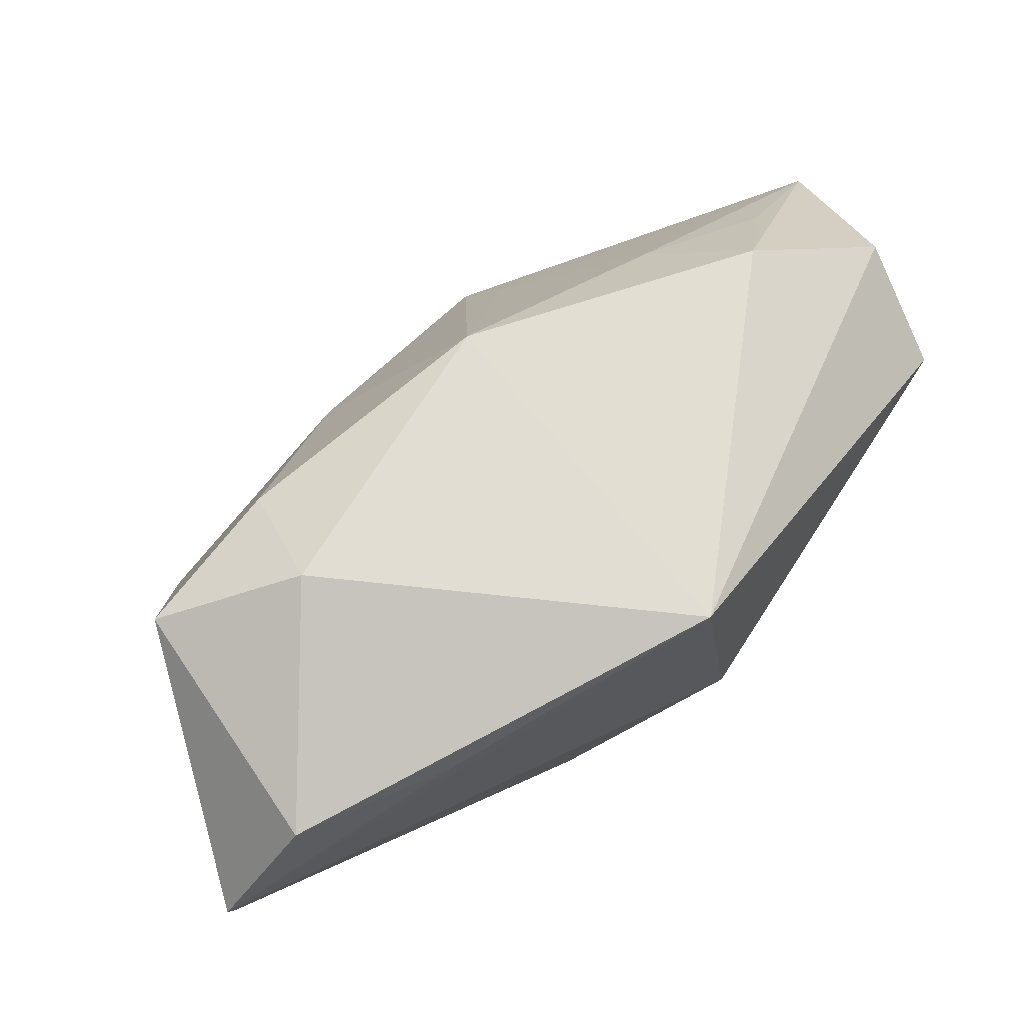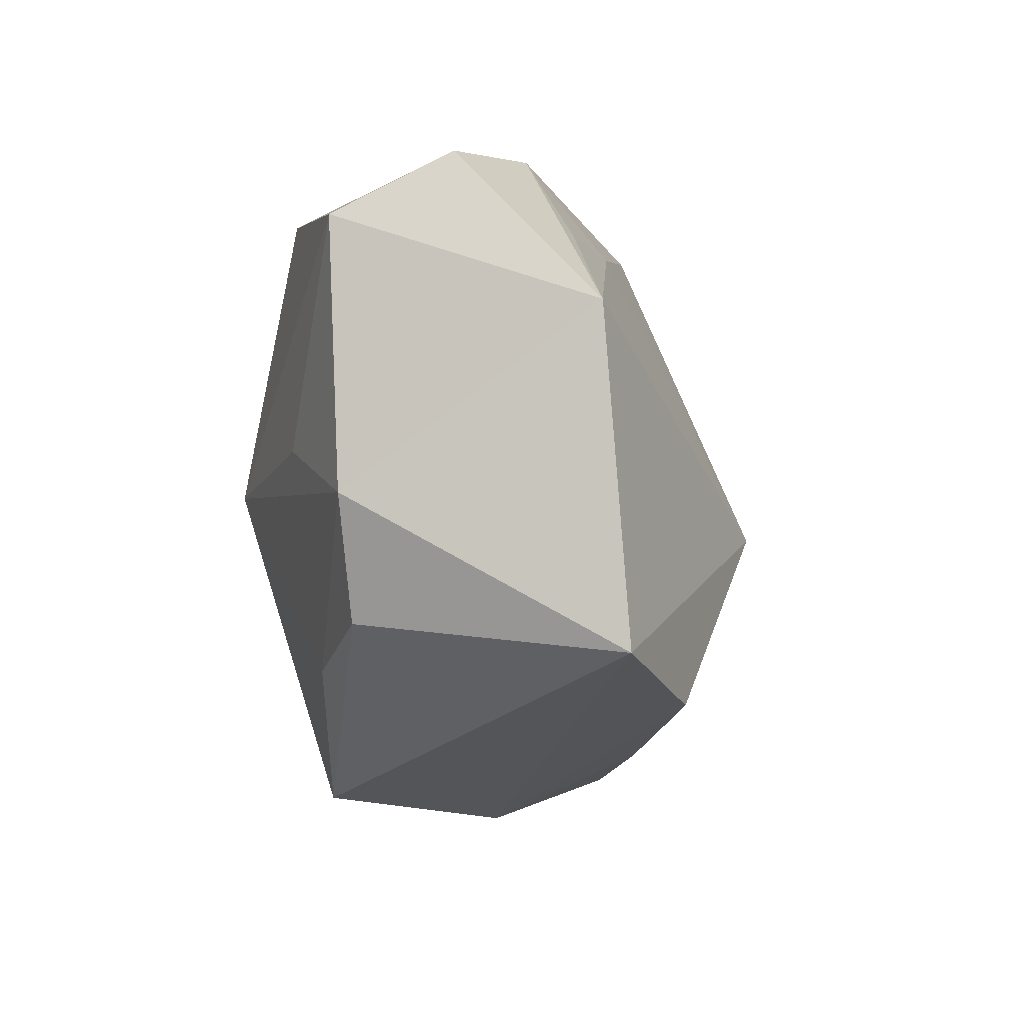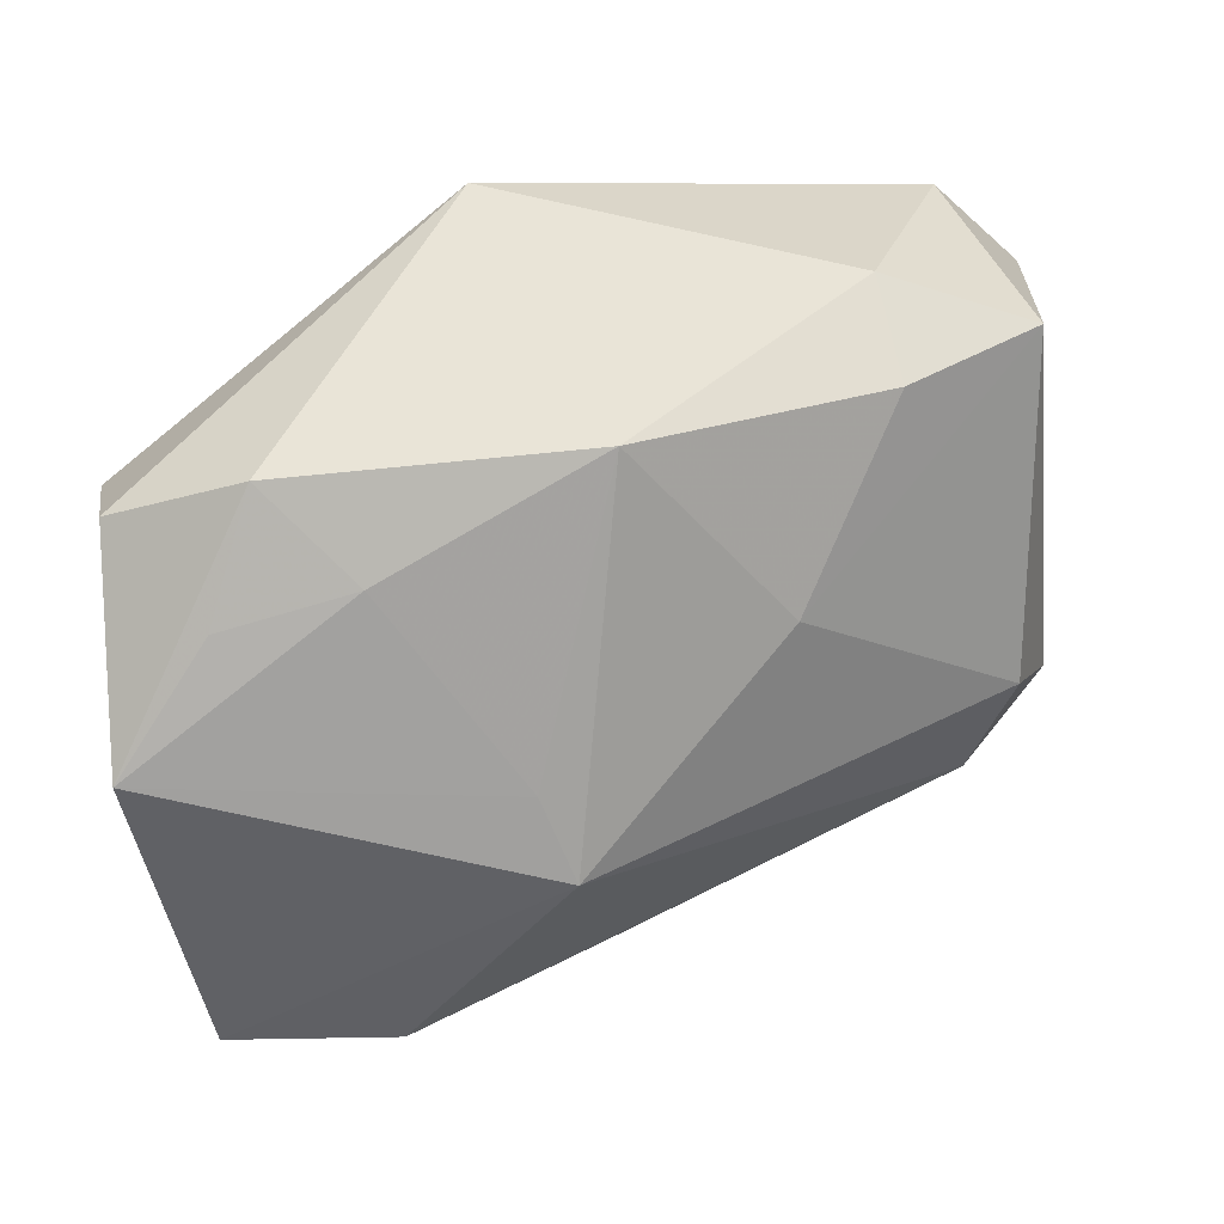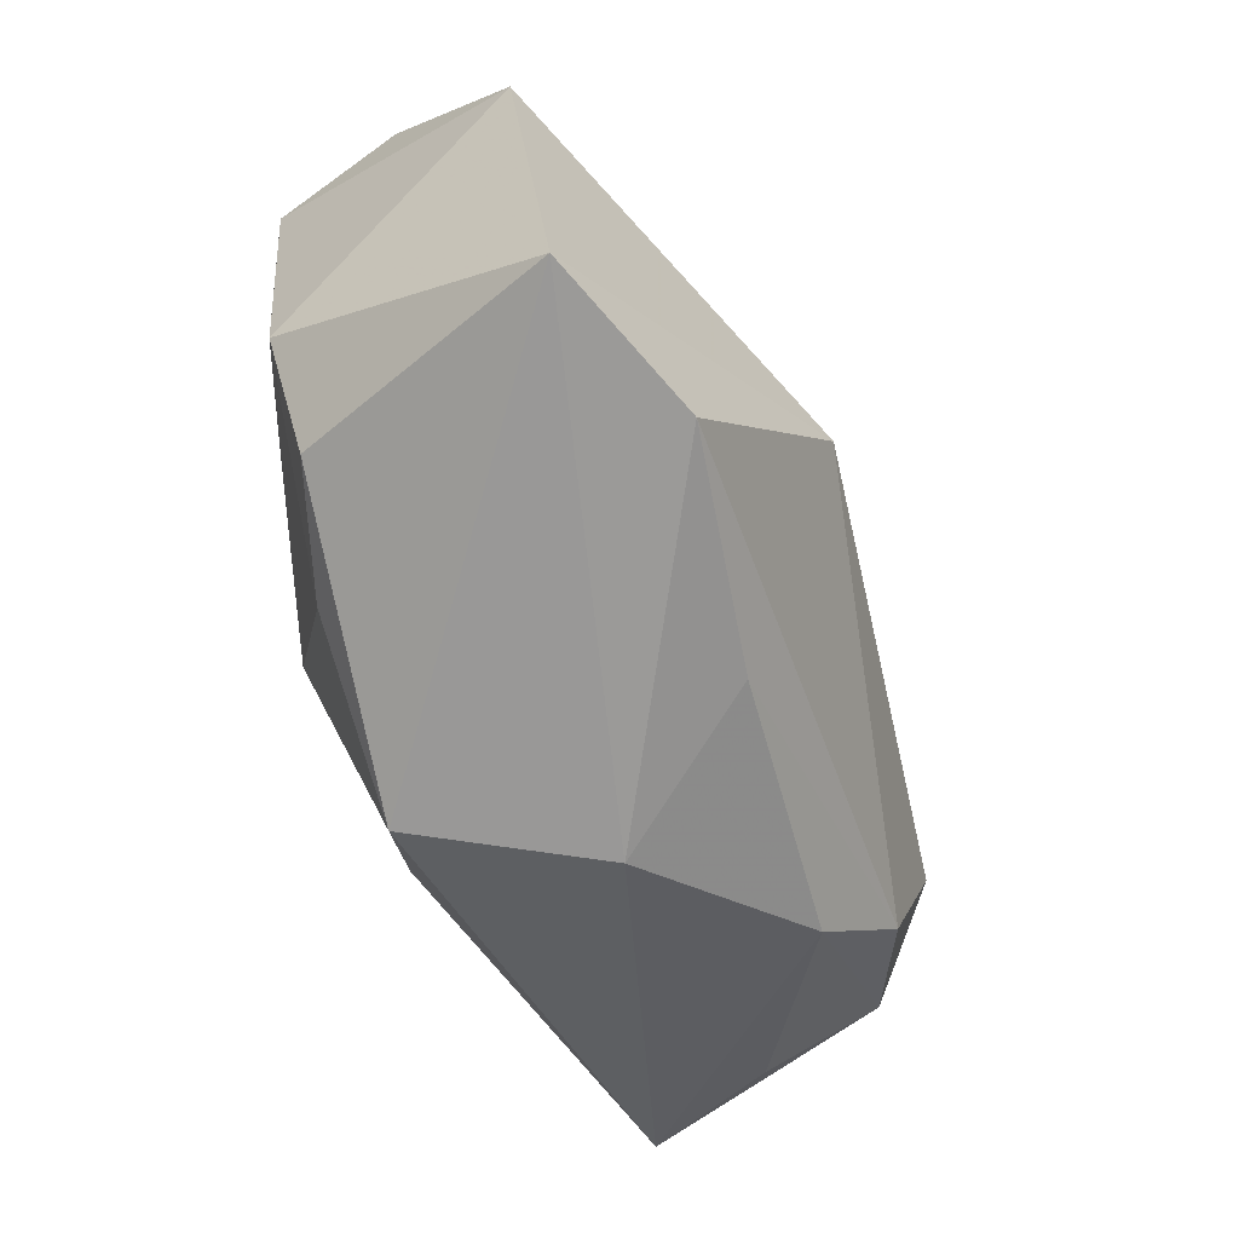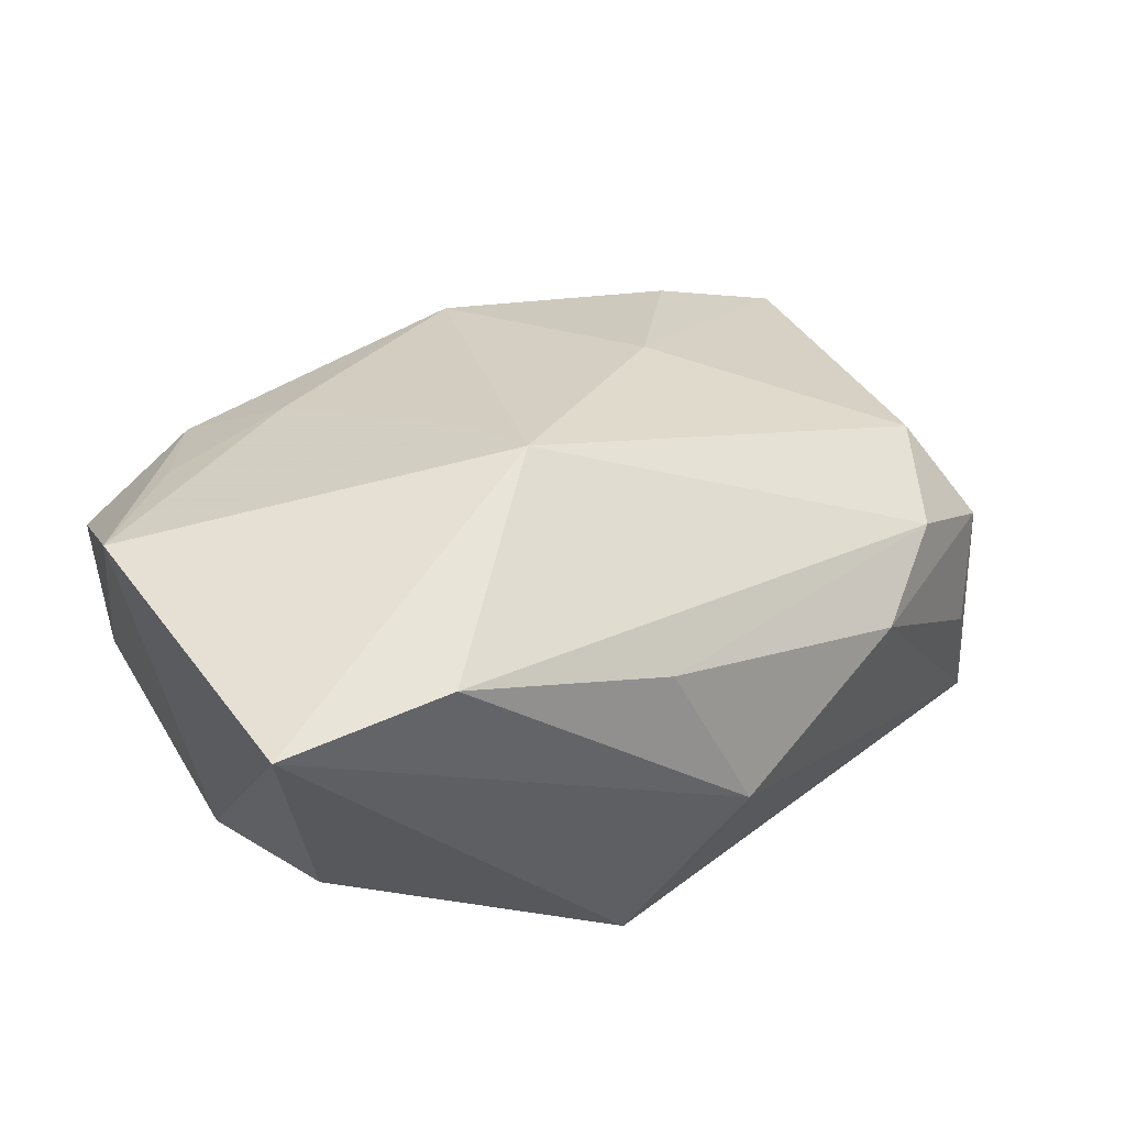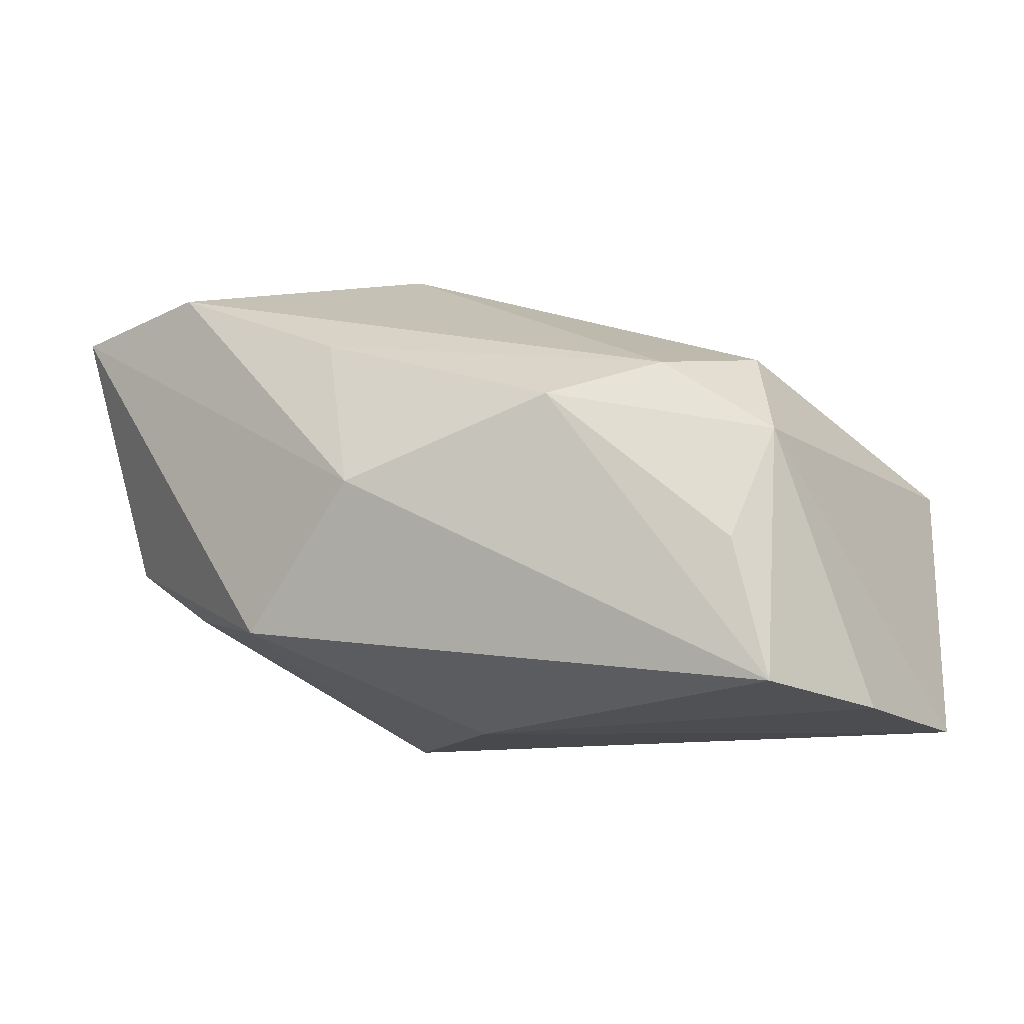
<metadata>
{"format":"obj","ext":"obj","renderer":"f3d","projection":"perspective","resolution":1024,"background":"white","views":[{"elev":79.3,"azim":153.8,"up":"+Y"},{"elev":-20.4,"azim":-76.4,"up":"+Y"},{"elev":39.0,"azim":-9.0,"up":"+Y"},{"elev":-64.3,"azim":-56.2,"up":"+Y"},{"elev":46.7,"azim":-23.5,"up":"+Z"},{"elev":-12.1,"azim":39.2,"up":"+Z"}]}
</metadata>
<code>
v -0.005957 -0.007838 0.02718
v -0.0006475 -0.02677 0.01483
v -0.03208 -0.02182 -0.003565
v 0.005929 -0.01113 -0.02202
v -0.01083 -0.0009266 -0.02202
v -0.0217 -0.02269 -0.009642
v 0.04158 0.01573 -0.02202
v 0.02264 0.025 0.009447
v -0.006612 -0.03072 -0.01323
v -0.02075 0.0159 0.01687
v 0.03235 0.02592 -0.0193
v -0.02038 -0.0276 0.02313
v 0.03425 -0.004981 0.01193
v -0.04141 0.001751 0.02048
v -0.04038 0.01808 0.007265
v 0.02315 -0.0232 0.006772
v -0.03287 0.01252 0.01623
v -0.00827 0.03011 -0.01853
v 0.01767 0.02501 -0.01994
v -0.03593 -0.02727 0.02131
v 0.03974 -0.01297 -0.01981
v -0.02858 0.02284 0.01098
v 0.03553 0.02572 0.003477
v -0.03838 -0.01215 -0.003085
v -0.04077 0.01306 -0.003869
v 0.04257 3.408e-05 -0.02122
v -0.02821 -0.003765 -0.01091
v 0.03953 -0.01075 0.003316
v -0.00872 -0.0005499 0.02422
v 0.01316 0.009273 0.01783
v 0.005422 -0.0308 -0.0001786
v 0.03075 -0.01565 0.01001
v -0.0007886 0.02555 0.01462
v 0.02205 0.03011 0.0004918
v 0.03727 -0.01477 -0.007009
f 5 18 7
f 25 18 5
f 1 14 20
f 11 23 7
f 9 21 31
f 31 20 9
f 7 23 28
f 1 20 12
f 12 20 31
f 19 7 18
f 18 11 19
f 19 11 7
f 34 11 18
f 23 11 34
f 18 33 34
f 29 14 1
f 1 33 29
f 30 33 1
f 22 33 18
f 4 9 5
f 21 9 4
f 5 7 4
f 5 9 6
f 7 28 26
f 26 28 21
f 26 4 7
f 21 4 26
f 31 21 16
f 8 30 23
f 33 30 8
f 23 34 8
f 8 34 33
f 13 28 23
f 23 30 13
f 13 30 1
f 18 25 15
f 15 22 18
f 15 25 14
f 14 22 15
f 33 22 10
f 14 29 10
f 10 29 33
f 27 25 5
f 14 25 24
f 24 20 14
f 25 27 24
f 5 6 24
f 24 27 5
f 3 9 20
f 3 6 9
f 20 24 3
f 3 24 6
f 21 28 35
f 35 16 21
f 28 16 35
f 2 12 31
f 31 16 2
f 32 16 28
f 28 13 32
f 12 2 32
f 32 2 16
f 1 12 32
f 32 13 1
f 17 22 14
f 14 10 17
f 17 10 22

</code>
